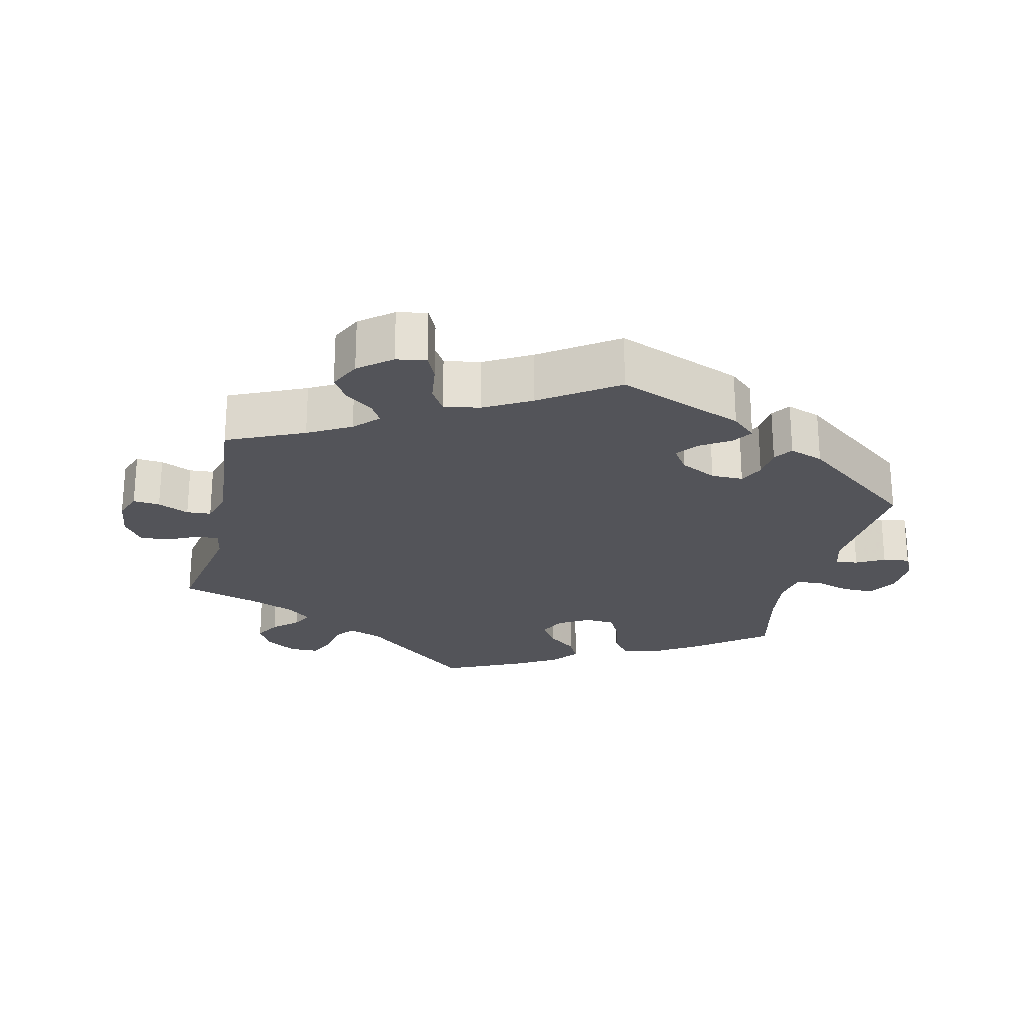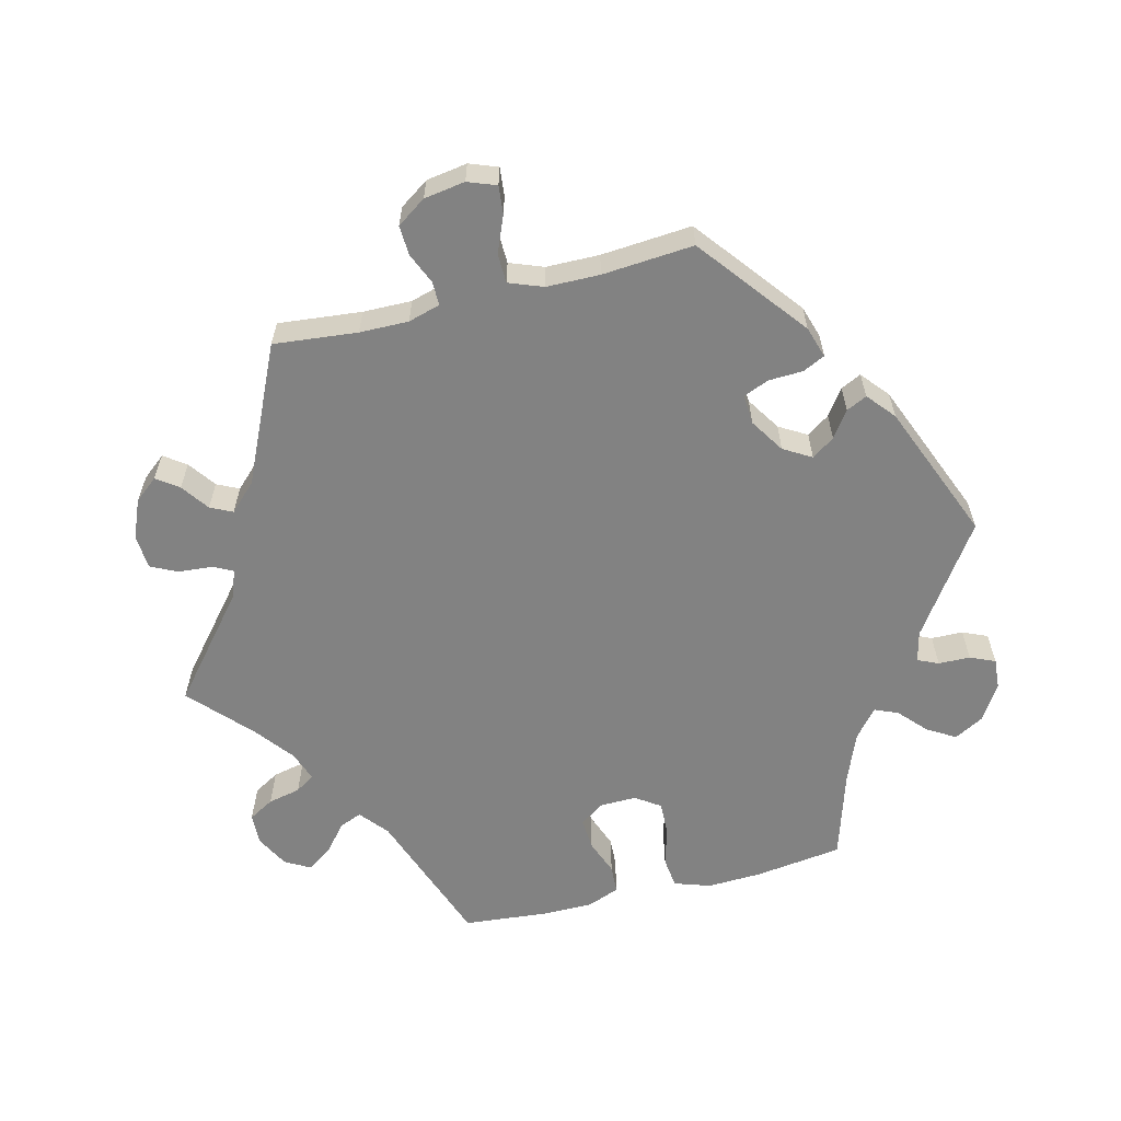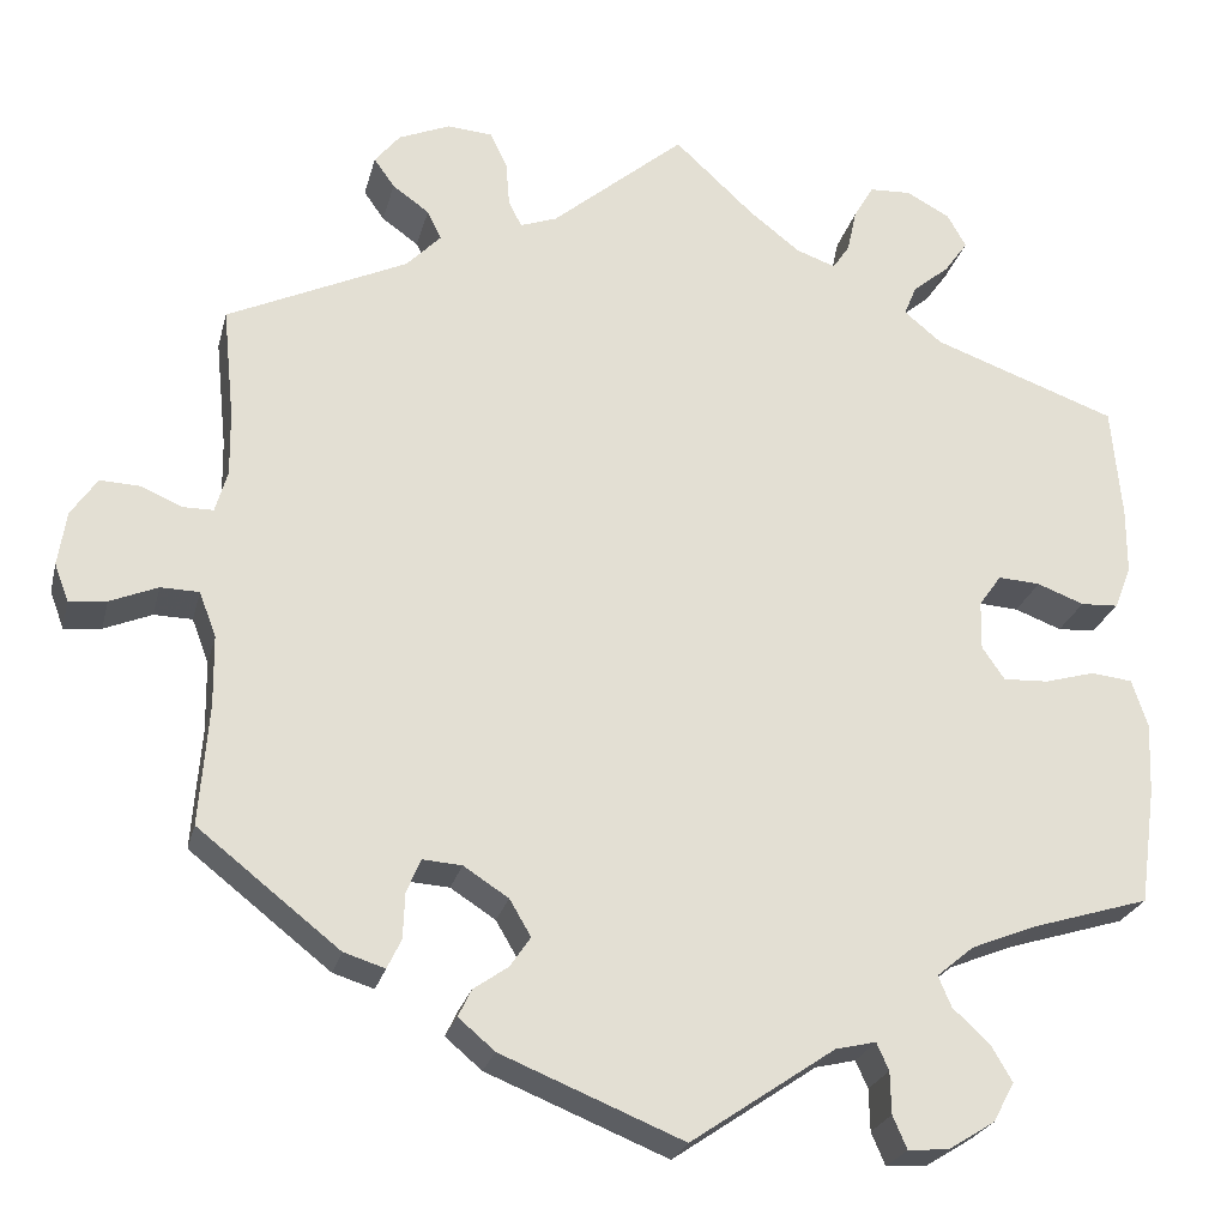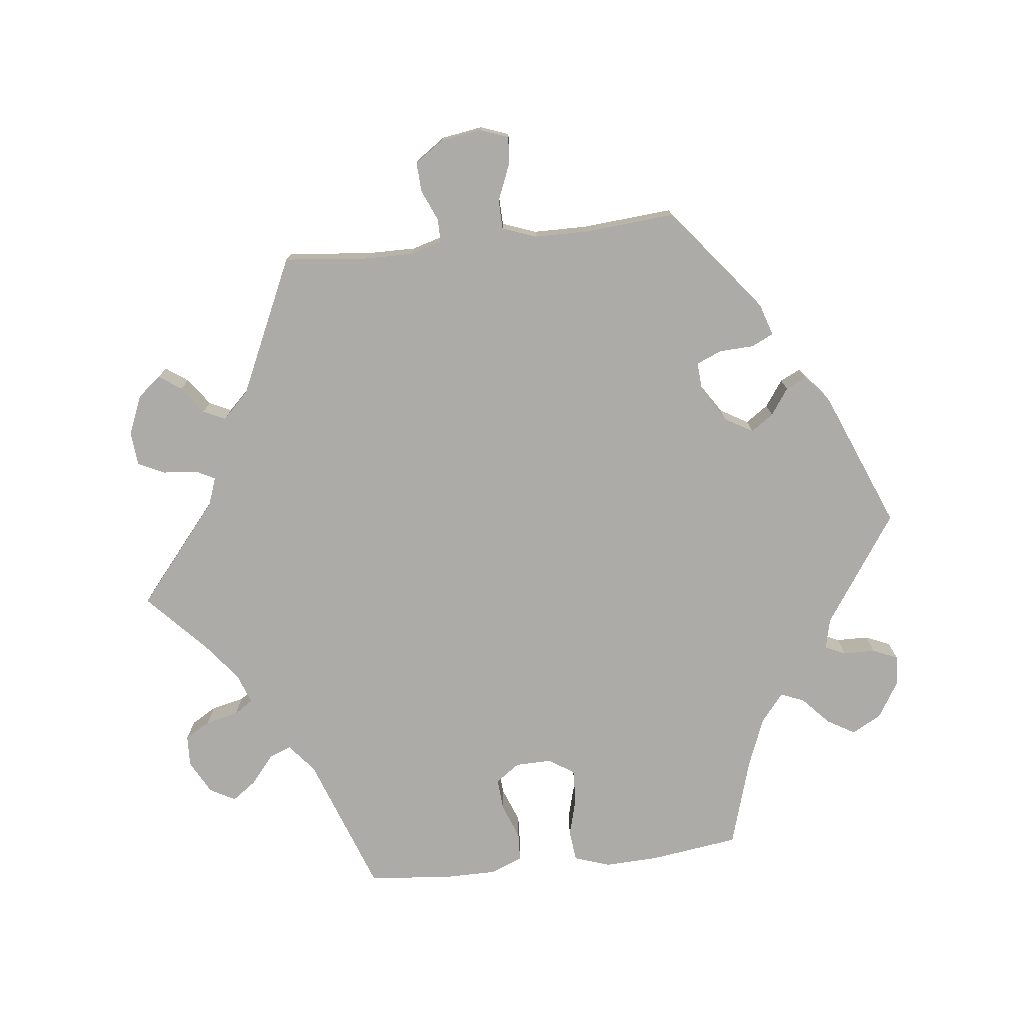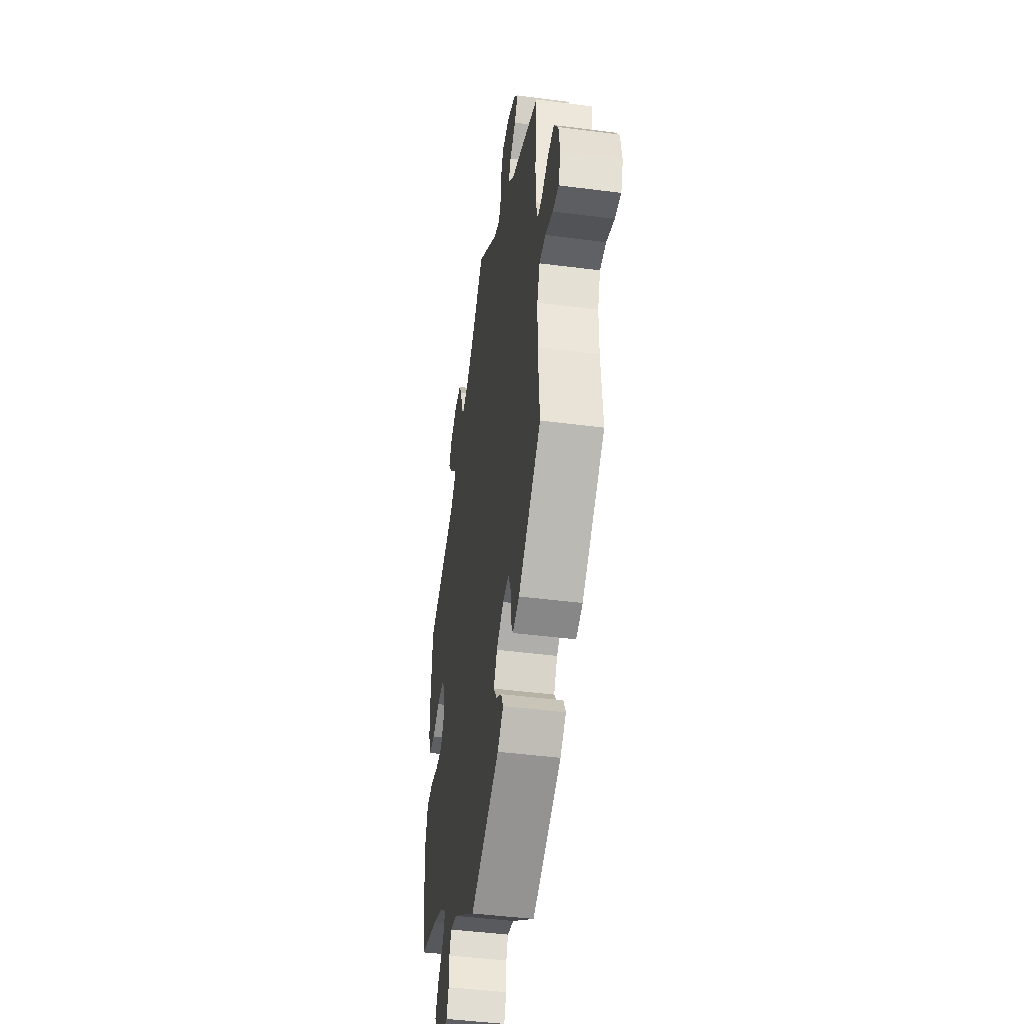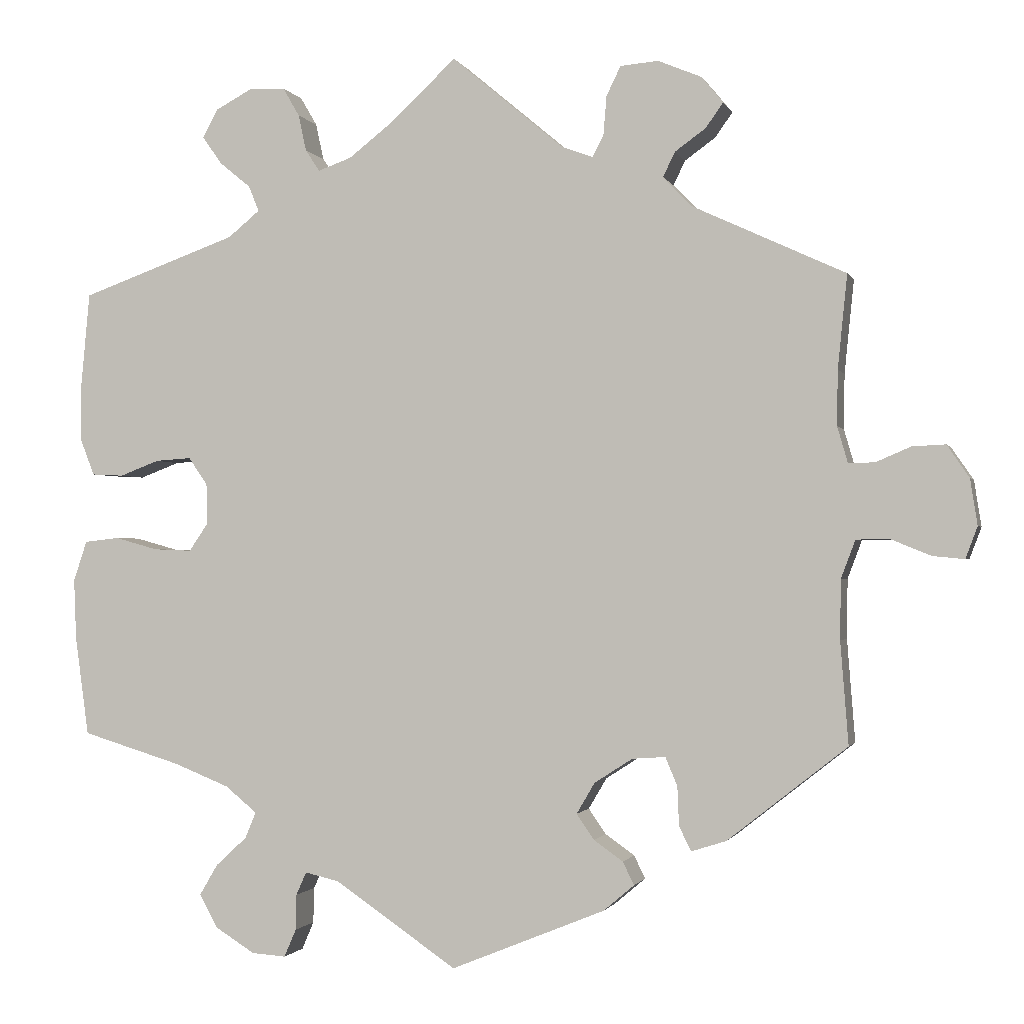
<metadata>
{"format":"obj","ext":"obj","renderer":"f3d","projection":"perspective","resolution":1024,"background":"white","views":[{"elev":-23.8,"azim":107.0,"up":"+Y"},{"elev":-60.7,"azim":104.0,"up":"+Y"},{"elev":-24.2,"azim":166.7,"up":"+Z"},{"elev":-76.2,"azim":96.6,"up":"+Y"},{"elev":-44.6,"azim":81.4,"up":"+Z"},{"elev":-1.3,"azim":14.4,"up":"+Z"}]}
</metadata>
<code>
v -0.154 0.07 -0.473
v -0.197 0.07 -0.463
v -0.21 0.07 -0.492
v -0.211 0.07 -0.537
v -0.226 0.07 -0.572
v -0.269 0.07 -0.569
v -0.319 0.07 -0.538
v -0.342 0.07 -0.496
v -0.319 0.07 -0.457
v -0.28 0.07 -0.421
v -0.266 0.07 -0.388
v -0.306 0.07 -0.355
v -0.376 0.07 -0.327
v -0.501 0.07 -0.289
v -0.518 0.07 -0.164
v -0.521 0.07 -0.088
v -0.504 0.07 -0.037
v -0.46 0.07 -0.032
v -0.406 0.07 -0.047
v -0.358 0.07 -0.049
v -0.334 0.07 -0.014
v -0.335 0.07 0.038
v -0.359 0.07 0.072
v -0.404 0.07 0.069
v -0.454 0.07 0.05
v -0.494 0.07 0.052
v -0.512 0.07 0.098
v -0.512 0.07 0.169
v -0.501 0.07 0.289
v -0.304 0.07 0.36
v -0.264 0.07 0.393
v -0.277 0.07 0.425
v -0.316 0.07 0.457
v -0.341 0.07 0.492
v -0.321 0.07 0.528
v -0.274 0.07 0.553
v -0.23 0.07 0.551
v -0.209 0.07 0.515
v -0.199 0.07 0.469
v -0.181 0.07 0.442
v -0.139 0.07 0.457
v -0.085 0.07 0.499
v 0 0.07 0.578
v 0.142 0.07 0.459
v 0.181 0.07 0.445
v 0.195 0.07 0.472
v 0.199 0.07 0.521
v 0.217 0.07 0.558
v 0.265 0.07 0.562
v 0.32 0.07 0.539
v 0.347 0.07 0.506
v 0.325 0.07 0.475
v 0.286 0.07 0.447
v 0.271 0.07 0.416
v 0.308 0.07 0.378
v 0.5 0.07 0.289
v 0.488 0.07 0.171
v 0.487 0.07 0.102
v 0.5 0.07 0.057
v 0.533 0.07 0.057
v 0.577 0.07 0.076
v 0.619 0.07 0.078
v 0.647 0.07 0.037
v 0.656 0.07 -0.021
v 0.641 0.07 -0.061
v 0.601 0.07 -0.057
v 0.55 0.07 -0.036
v 0.509 0.07 -0.037
v 0.491 0.07 -0.085
v 0.49 0.07 -0.16
v 0.5 0.07 -0.289
v 0.349 0.07 -0.408
v 0.305 0.07 -0.422
v 0.29 0.07 -0.391
v 0.288 0.07 -0.342
v 0.273 0.07 -0.306
v 0.231 0.07 -0.309
v 0.183 0.07 -0.34
v 0.16 0.07 -0.379
v 0.182 0.07 -0.411
v 0.219 0.07 -0.437
v 0.233 0.07 -0.466
v 0.194 0.07 -0.499
v 0 0.07 -0.578
v -0.154 0 -0.473
v -0.197 0 -0.463
v -0.21 0 -0.492
v -0.211 0 -0.537
v -0.226 0 -0.572
v -0.269 0 -0.569
v -0.319 0 -0.538
v -0.342 0 -0.496
v -0.319 0 -0.457
v -0.28 0 -0.421
v -0.266 0 -0.388
v -0.306 0 -0.355
v -0.376 0 -0.327
v -0.501 0 -0.289
v -0.518 0 -0.164
v -0.521 0 -0.088
v -0.504 0 -0.037
v -0.46 0 -0.032
v -0.406 0 -0.047
v -0.358 0 -0.049
v -0.334 0 -0.014
v -0.335 0 0.038
v -0.359 0 0.072
v -0.404 0 0.069
v -0.454 0 0.05
v -0.494 0 0.052
v -0.512 0 0.098
v -0.512 0 0.169
v -0.501 0 0.289
v -0.304 0 0.36
v -0.264 0 0.393
v -0.277 0 0.425
v -0.316 0 0.457
v -0.341 0 0.492
v -0.321 0 0.528
v -0.274 0 0.553
v -0.23 0 0.551
v -0.209 0 0.515
v -0.199 0 0.469
v -0.181 0 0.442
v -0.139 0 0.457
v -0.085 0 0.499
v 0 0 0.578
v 0.142 0 0.459
v 0.181 0 0.445
v 0.195 0 0.472
v 0.199 0 0.521
v 0.217 0 0.558
v 0.265 0 0.562
v 0.32 0 0.539
v 0.347 0 0.506
v 0.325 0 0.475
v 0.286 0 0.447
v 0.271 0 0.416
v 0.308 0 0.378
v 0.5 0 0.289
v 0.488 0 0.171
v 0.487 0 0.102
v 0.5 0 0.057
v 0.533 0 0.057
v 0.577 0 0.076
v 0.619 0 0.078
v 0.647 0 0.037
v 0.656 0 -0.021
v 0.641 0 -0.061
v 0.601 0 -0.057
v 0.55 0 -0.036
v 0.509 0 -0.037
v 0.491 0 -0.085
v 0.49 0 -0.16
v 0.5 0 -0.289
v 0.349 0 -0.408
v 0.305 0 -0.422
v 0.29 0 -0.391
v 0.288 0 -0.342
v 0.273 0 -0.306
v 0.231 0 -0.309
v 0.183 0 -0.34
v 0.16 0 -0.379
v 0.182 0 -0.411
v 0.219 0 -0.437
v 0.233 0 -0.466
v 0.194 0 -0.499
v 0 0 -0.578
f 83 84 1
f 80 81 82 83
f 79 80 83 1
f 78 79 1 2
f 77 78 2
f 72 73 74 75
f 70 71 72 75
f 69 70 75 76
f 68 69 76 77
f 64 65 66 67
f 64 67 68
f 63 64 68
f 60 61 62 63
f 59 60 63 68
f 58 59 68 77
f 55 56 57
f 54 55 57 58
f 50 51 52 53
f 50 53 54
f 49 50 54
f 46 47 48 49
f 45 46 49 54
f 42 43 44
f 41 42 44 45
f 40 41 45 54
f 36 37 38 39
f 36 39 40
f 35 36 40
f 32 33 34 35
f 32 35 40
f 31 32 40 54
f 27 28 29 30
f 24 25 26 27
f 23 24 27 30
f 22 23 30 31
f 16 17 18 19
f 16 19 20
f 13 14 15 16
f 12 13 16 20
f 11 12 20 21
f 7 8 9 10
f 7 10 11
f 6 7 11
f 3 4 5 6
f 2 3 6 11
f 31 54 58 77
f 21 22 31 77
f 2 11 21 77
f 85 168 167
f 167 166 165 164
f 85 167 164 163
f 86 85 163 162
f 86 162 161
f 159 158 157 156
f 159 156 155 154
f 160 159 154 153
f 161 160 153 152
f 151 150 149 148
f 152 151 148
f 152 148 147
f 147 146 145 144
f 152 147 144 143
f 161 152 143 142
f 141 140 139
f 142 141 139 138
f 137 136 135 134
f 138 137 134
f 138 134 133
f 133 132 131 130
f 138 133 130 129
f 128 127 126
f 129 128 126 125
f 138 129 125 124
f 123 122 121 120
f 124 123 120
f 124 120 119
f 119 118 117 116
f 124 119 116
f 138 124 116 115
f 114 113 112 111
f 111 110 109 108
f 114 111 108 107
f 115 114 107 106
f 103 102 101 100
f 104 103 100
f 100 99 98 97
f 104 100 97 96
f 105 104 96 95
f 94 93 92 91
f 95 94 91
f 95 91 90
f 90 89 88 87
f 95 90 87 86
f 161 142 138 115
f 161 115 106 105
f 161 105 95 86
f 1 85 86 2
f 2 86 87 3
f 3 87 88 4
f 4 88 89 5
f 5 89 90 6
f 6 90 91 7
f 7 91 92 8
f 8 92 93 9
f 9 93 94 10
f 10 94 95 11
f 11 95 96 12
f 12 96 97 13
f 13 97 98 14
f 14 98 99 15
f 15 99 100 16
f 16 100 101 17
f 17 101 102 18
f 18 102 103 19
f 19 103 104 20
f 20 104 105 21
f 21 105 106 22
f 22 106 107 23
f 23 107 108 24
f 24 108 109 25
f 25 109 110 26
f 26 110 111 27
f 27 111 112 28
f 28 112 113 29
f 29 113 114 30
f 30 114 115 31
f 31 115 116 32
f 32 116 117 33
f 33 117 118 34
f 34 118 119 35
f 35 119 120 36
f 36 120 121 37
f 37 121 122 38
f 38 122 123 39
f 39 123 124 40
f 40 124 125 41
f 41 125 126 42
f 42 126 127 43
f 43 127 128 44
f 44 128 129 45
f 45 129 130 46
f 46 130 131 47
f 47 131 132 48
f 48 132 133 49
f 49 133 134 50
f 50 134 135 51
f 51 135 136 52
f 52 136 137 53
f 53 137 138 54
f 54 138 139 55
f 55 139 140 56
f 56 140 141 57
f 57 141 142 58
f 58 142 143 59
f 59 143 144 60
f 60 144 145 61
f 61 145 146 62
f 62 146 147 63
f 63 147 148 64
f 64 148 149 65
f 65 149 150 66
f 66 150 151 67
f 67 151 152 68
f 68 152 153 69
f 69 153 154 70
f 70 154 155 71
f 71 155 156 72
f 72 156 157 73
f 73 157 158 74
f 74 158 159 75
f 75 159 160 76
f 76 160 161 77
f 77 161 162 78
f 78 162 163 79
f 79 163 164 80
f 80 164 165 81
f 81 165 166 82
f 82 166 167 83
f 83 167 168 84
f 84 168 85 1

</code>
